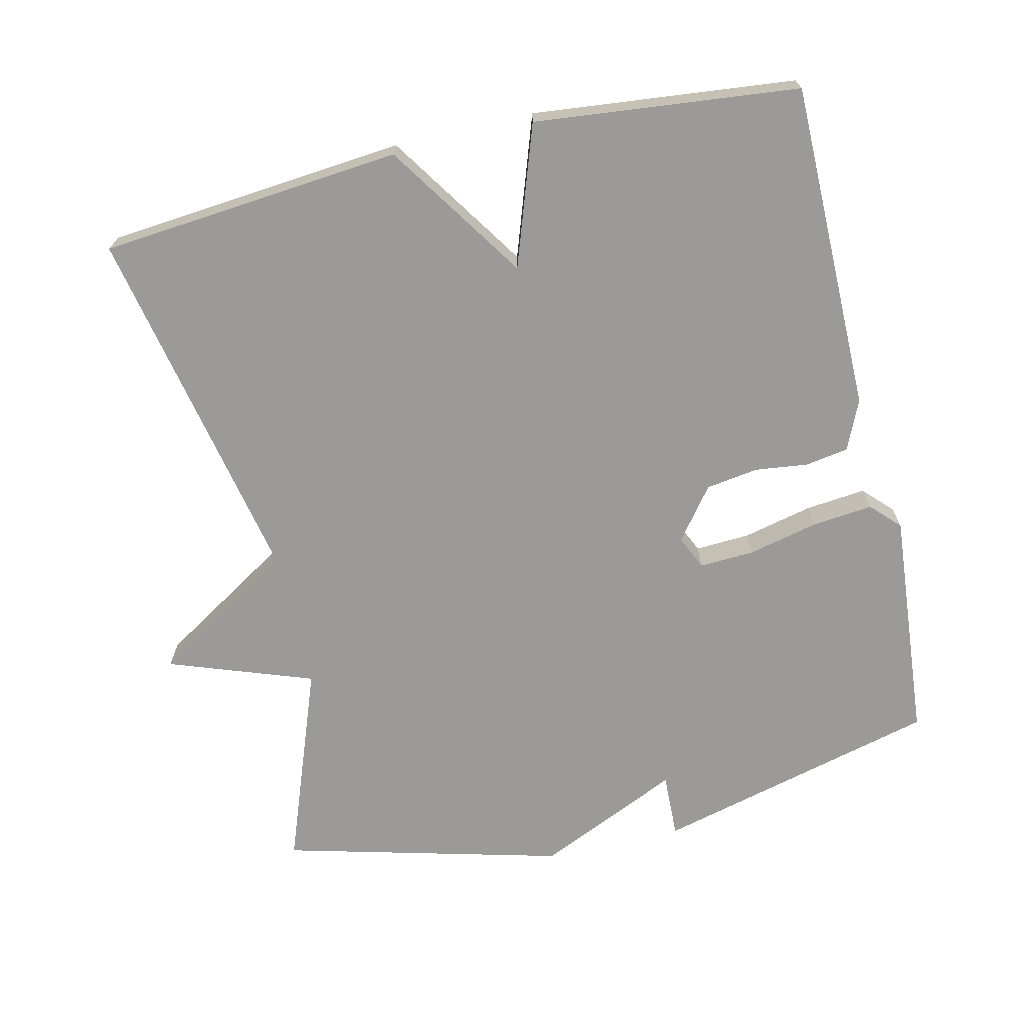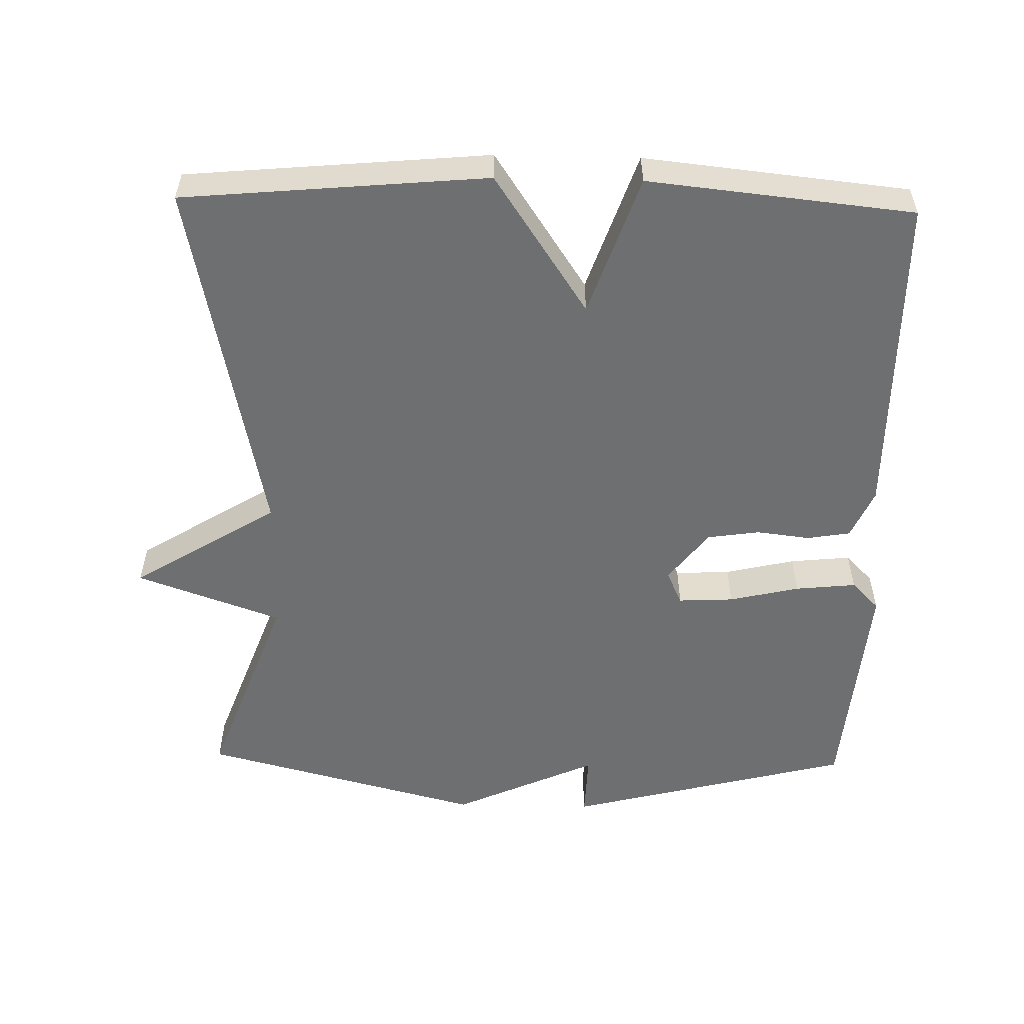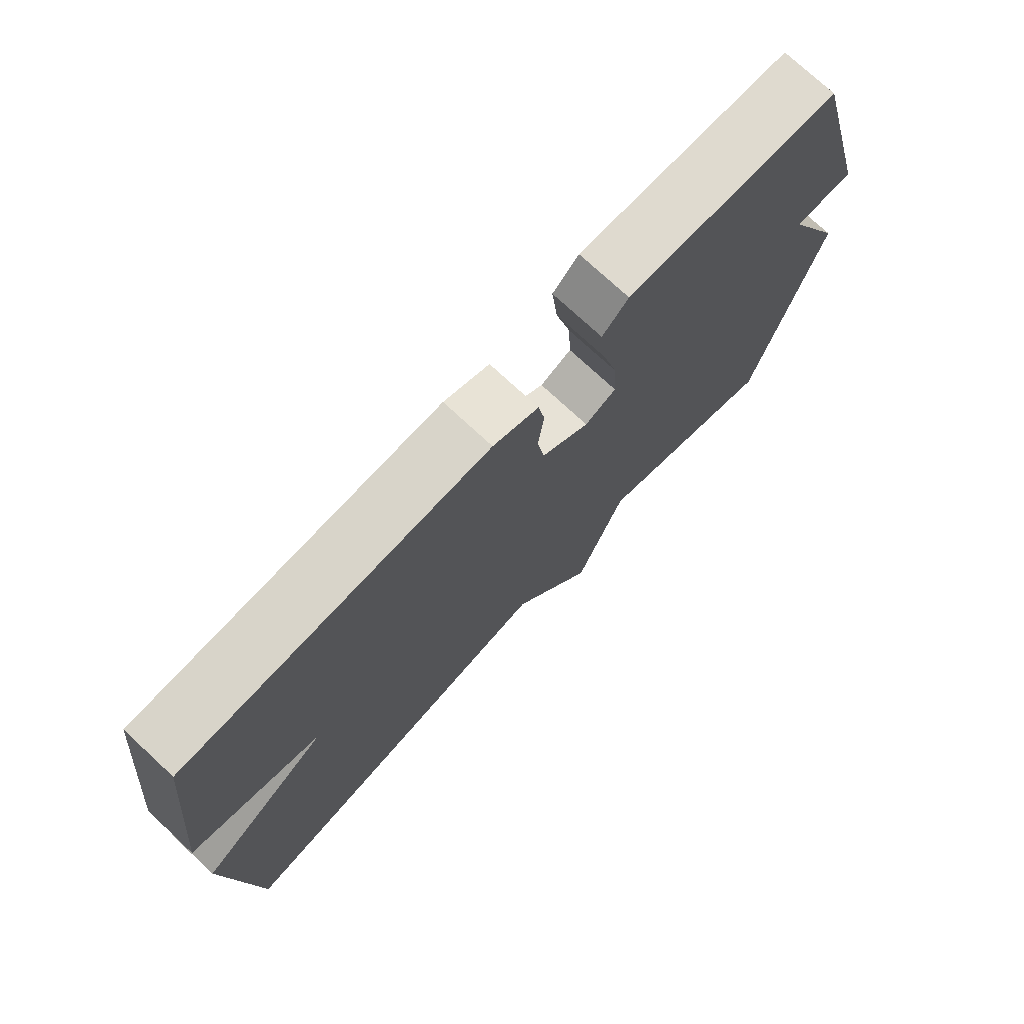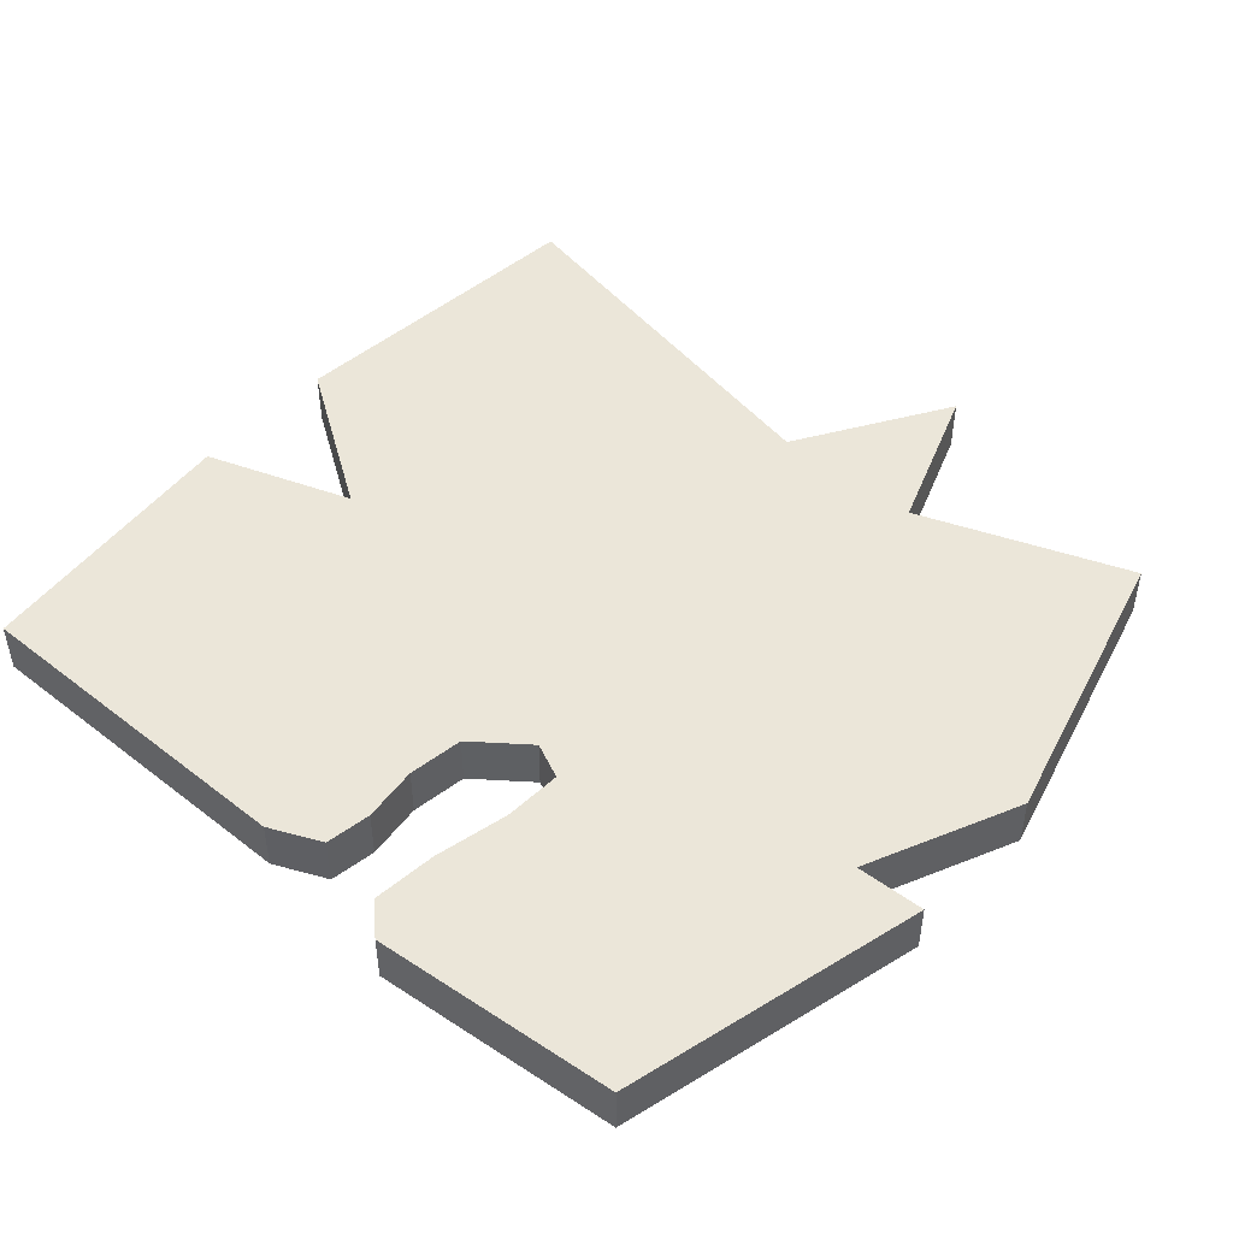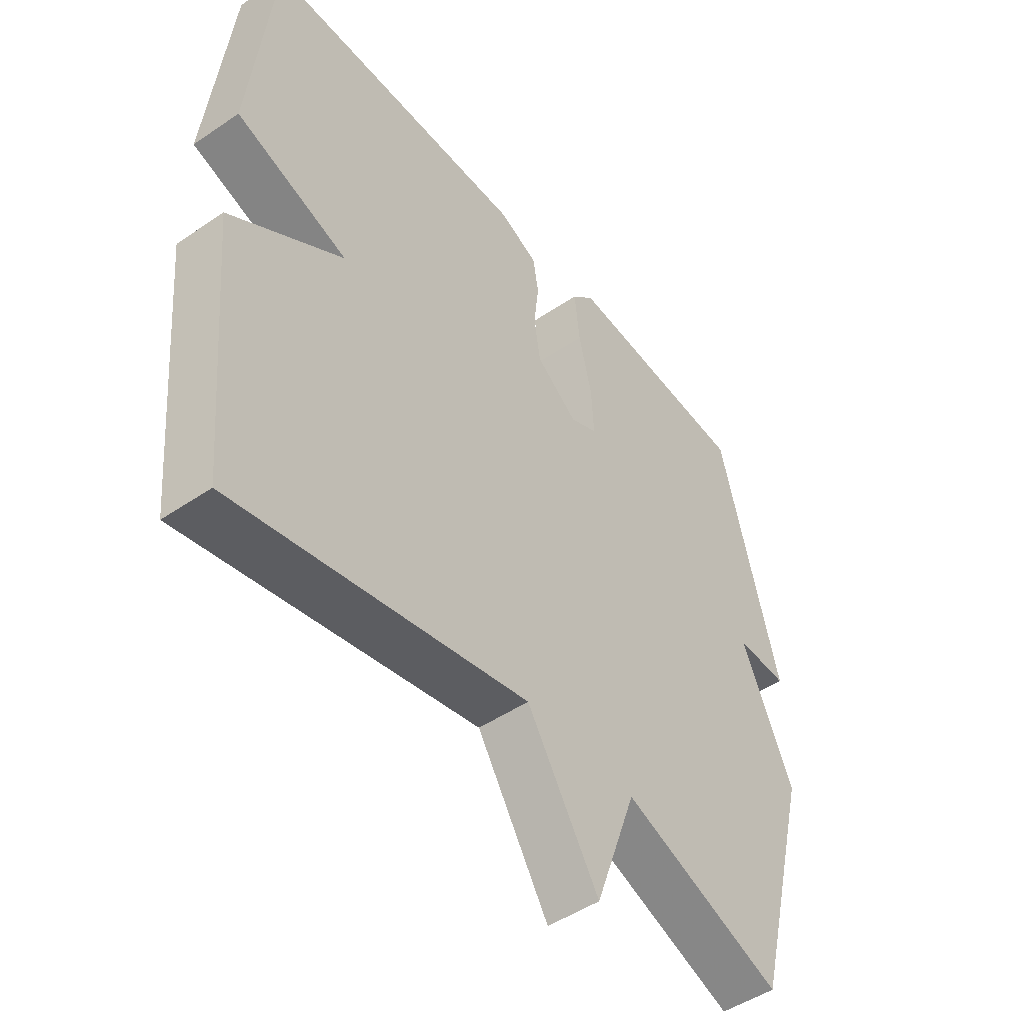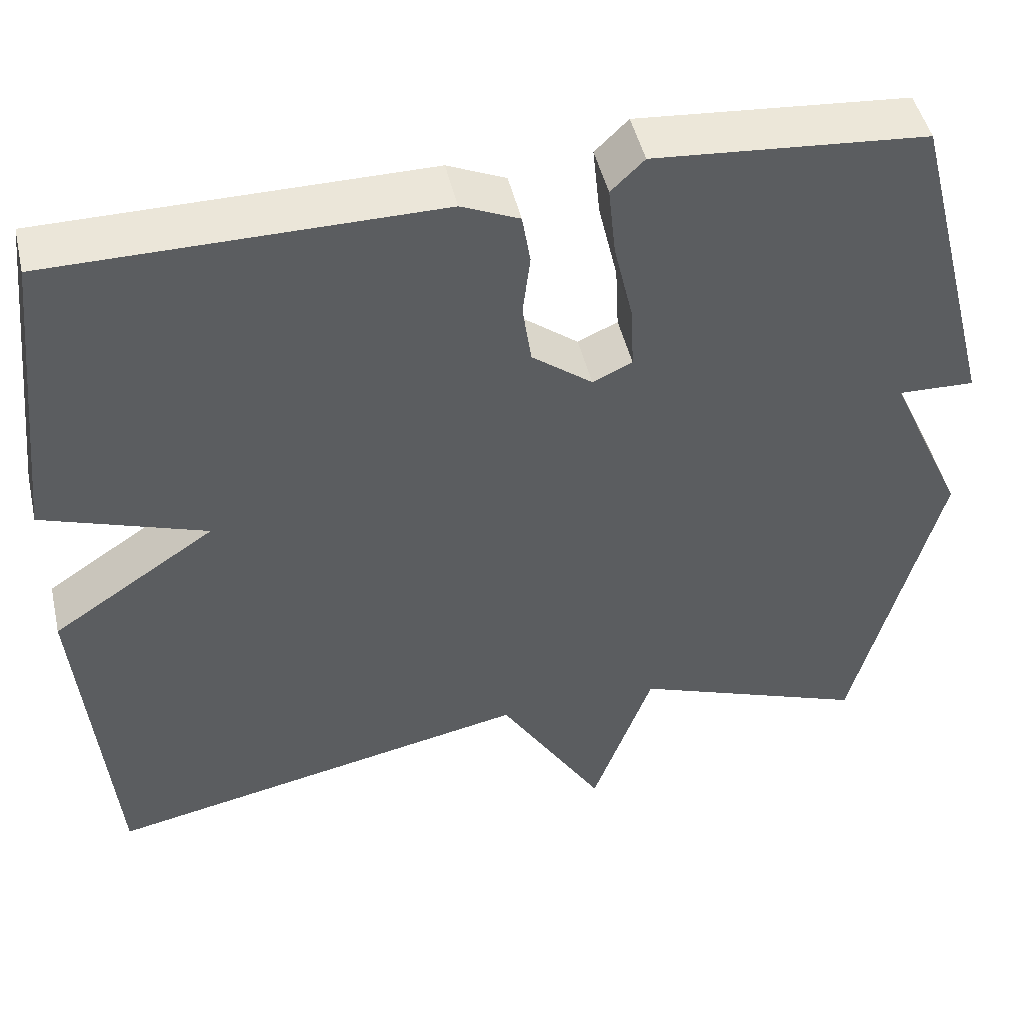
<metadata>
{"format":"obj","ext":"obj","renderer":"f3d","projection":"perspective","resolution":1024,"background":"white","views":[{"elev":-69.4,"azim":-76.9,"up":"+Y"},{"elev":-54.6,"azim":-91.3,"up":"+Y"},{"elev":75.1,"azim":-47.2,"up":"+Z"},{"elev":47.3,"azim":41.2,"up":"+Y"},{"elev":-48.4,"azim":-52.7,"up":"+Z"},{"elev":47.4,"azim":-12.9,"up":"+Z"}]}
</metadata>
<code>
v 0.5 0.07 -0.5
v 0.216 0.07 -0.395
v 0.143 0.07 -0.599
v 0.016 0.07 -0.395
v -0.5 0.07 -0.5
v -0.539 0.07 -0.073
v -0.341 0.07 0.059
v -0.539 0.07 0.127
v -0.5 0.07 0.5
v -0.035 0.07 0.501
v 0.035 0.07 0.47
v 0.045 0.07 0.409
v 0.036 0.07 0.334
v 0.047 0.07 0.26
v 0.12 0.07 0.204
v 0.168 0.07 0.226
v 0.164 0.07 0.304
v 0.141 0.07 0.403
v 0.132 0.07 0.489
v 0.172 0.07 0.528
v 0.5 0.07 0.5
v 0.603 0.07 0.097
v 0.511 0.07 0.1
v 0.603 0.07 -0.103
v 0.5 0 -0.5
v 0.216 0 -0.395
v 0.143 0 -0.599
v 0.016 0 -0.395
v -0.5 0 -0.5
v -0.539 0 -0.073
v -0.341 0 0.059
v -0.539 0 0.127
v -0.5 0 0.5
v -0.035 0 0.501
v 0.035 0 0.47
v 0.045 0 0.409
v 0.036 0 0.334
v 0.047 0 0.26
v 0.12 0 0.204
v 0.168 0 0.226
v 0.164 0 0.304
v 0.141 0 0.403
v 0.132 0 0.489
v 0.172 0 0.528
v 0.5 0 0.5
v 0.603 0 0.097
v 0.511 0 0.1
v 0.603 0 -0.103
f 23 24 1 2
f 21 22 23
f 20 21 23
f 19 20 23
f 18 19 23
f 17 18 23
f 16 17 23 2
f 2 3 4
f 16 2 4
f 15 16 4
f 5 6 7
f 4 5 7
f 15 4 7
f 14 15 7
f 8 9 10
f 7 8 10
f 14 7 10
f 13 14 10
f 10 11 12 13
f 26 25 48 47
f 47 46 45
f 47 45 44
f 47 44 43
f 47 43 42
f 47 42 41
f 26 47 41 40
f 28 27 26
f 28 26 40
f 28 40 39
f 31 30 29
f 31 29 28
f 31 28 39
f 31 39 38
f 34 33 32
f 34 32 31
f 34 31 38
f 34 38 37
f 37 36 35 34
f 1 25 26 2
f 2 26 27 3
f 3 27 28 4
f 4 28 29 5
f 5 29 30 6
f 6 30 31 7
f 7 31 32 8
f 8 32 33 9
f 9 33 34 10
f 10 34 35 11
f 11 35 36 12
f 12 36 37 13
f 13 37 38 14
f 14 38 39 15
f 15 39 40 16
f 16 40 41 17
f 17 41 42 18
f 18 42 43 19
f 19 43 44 20
f 20 44 45 21
f 21 45 46 22
f 22 46 47 23
f 23 47 48 24
f 24 48 25 1

</code>
